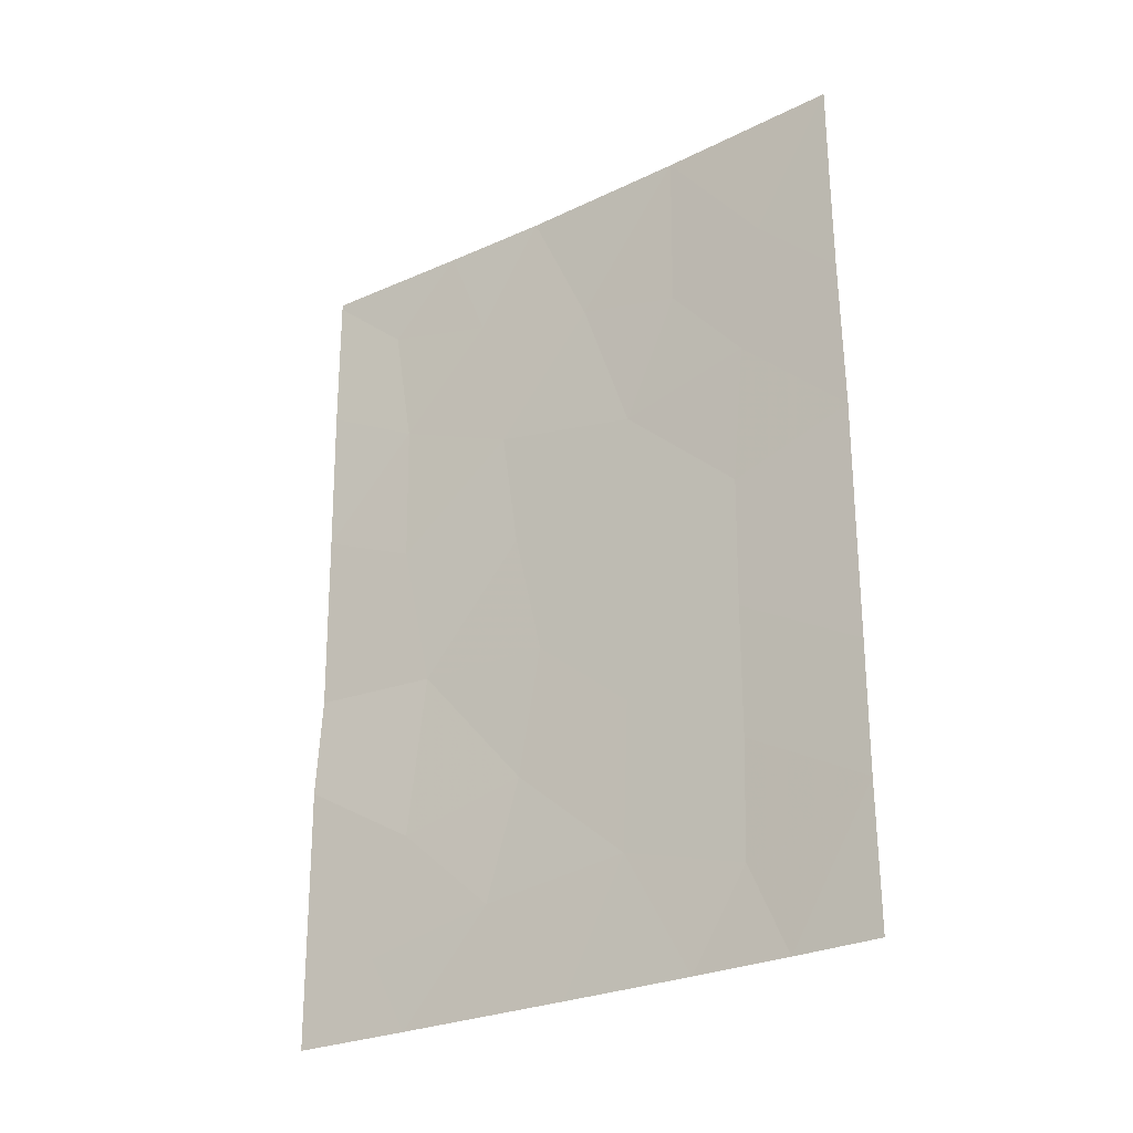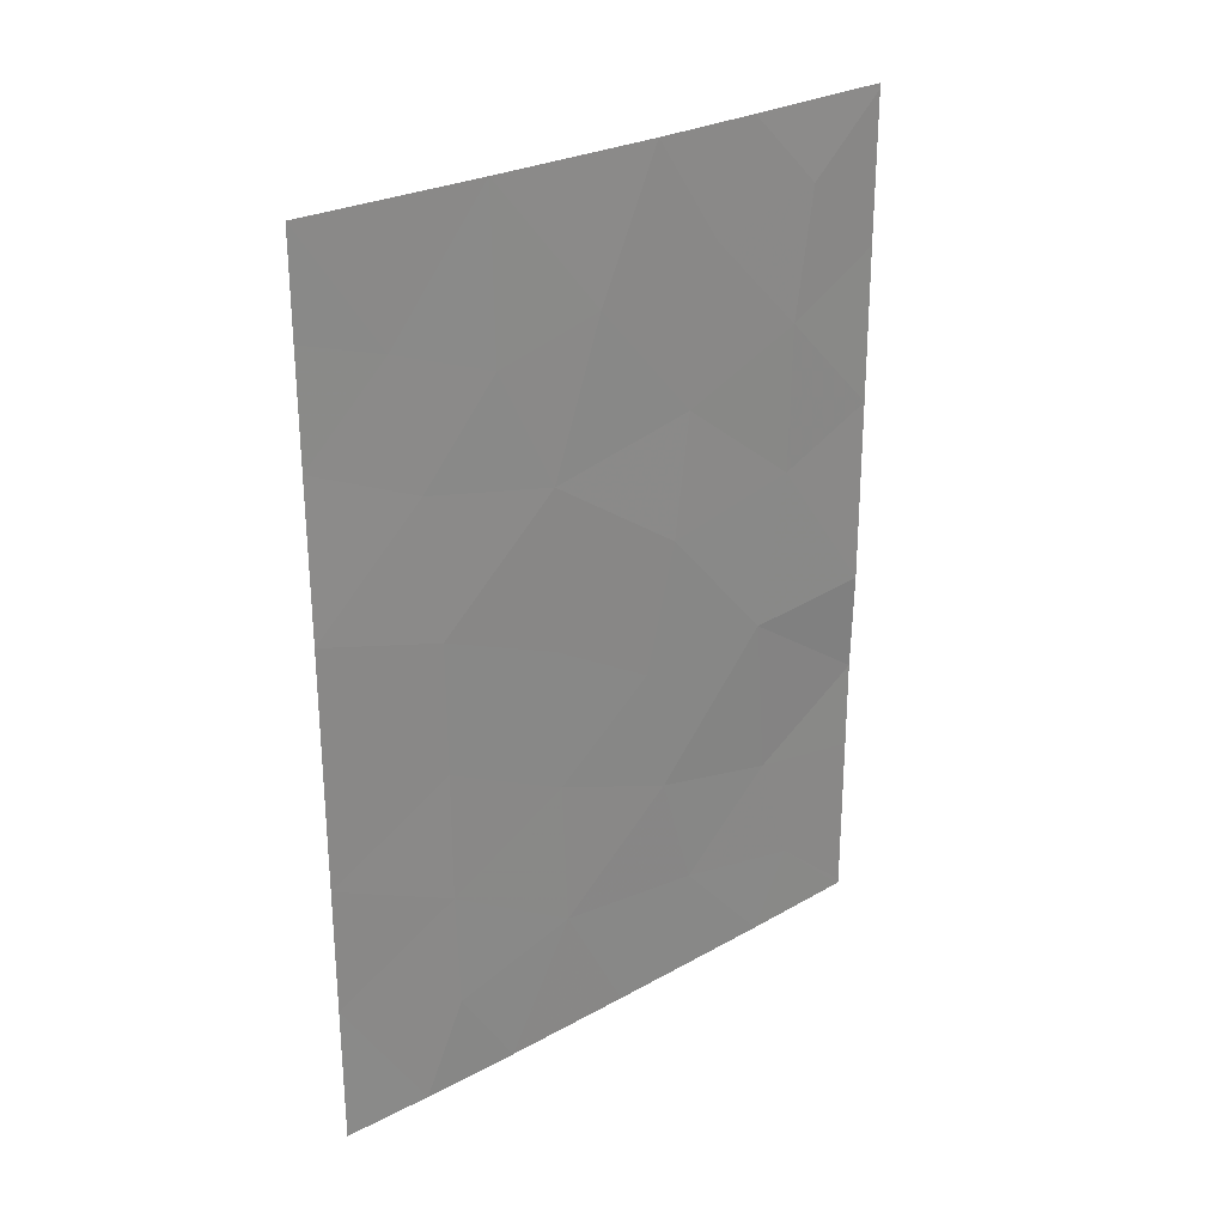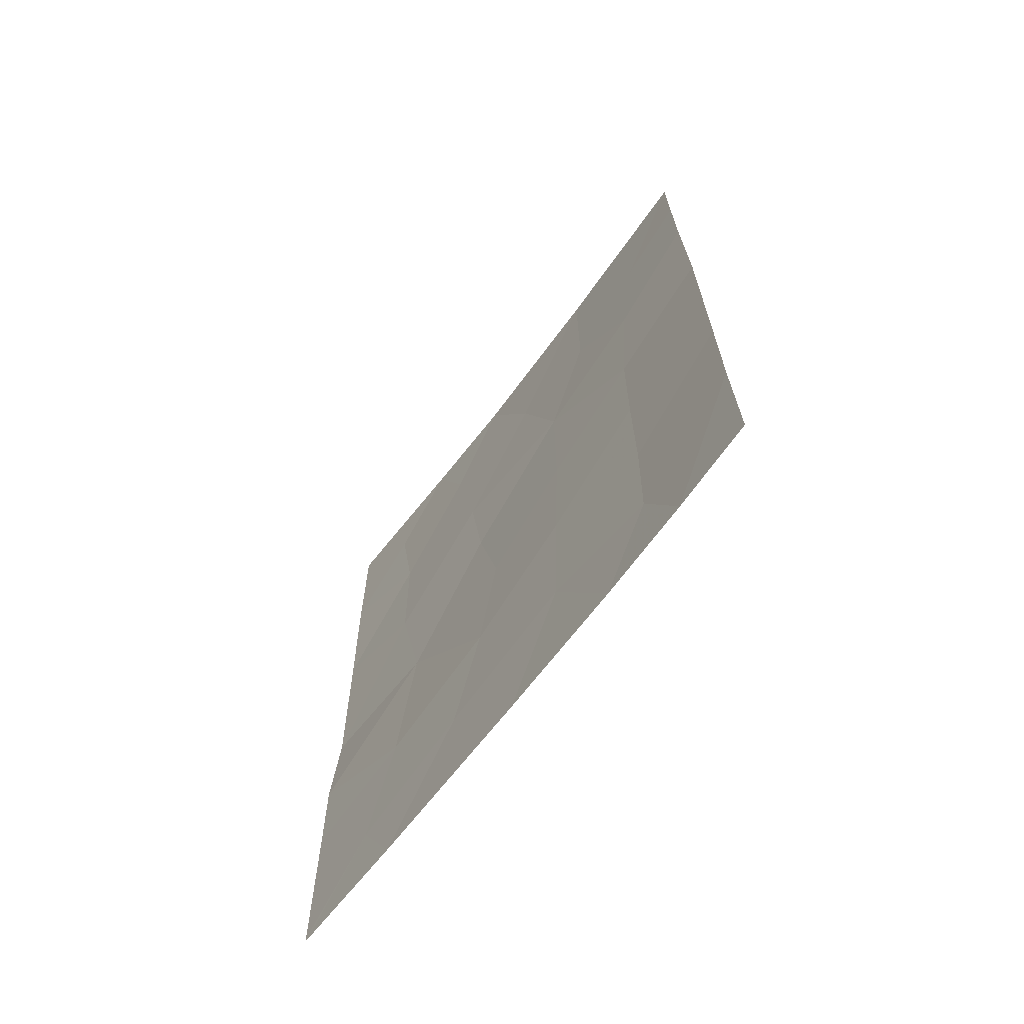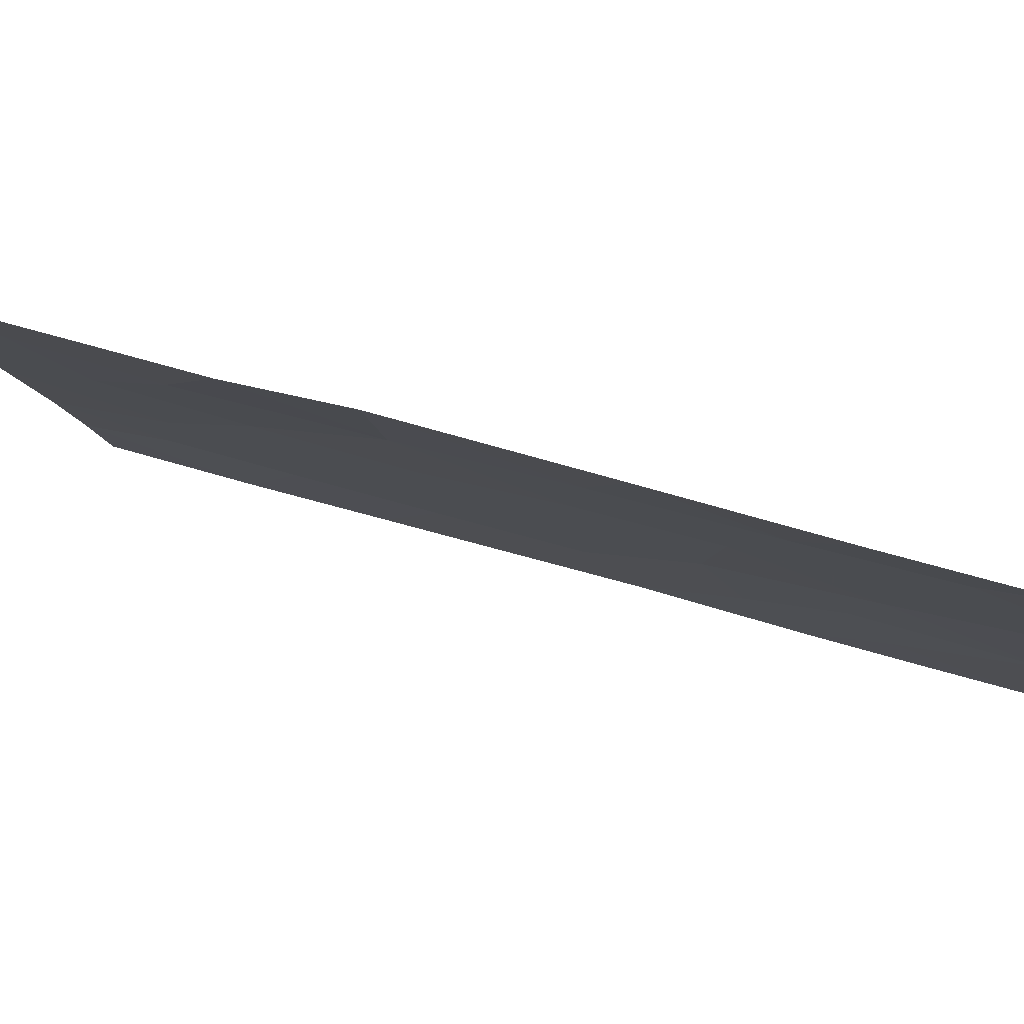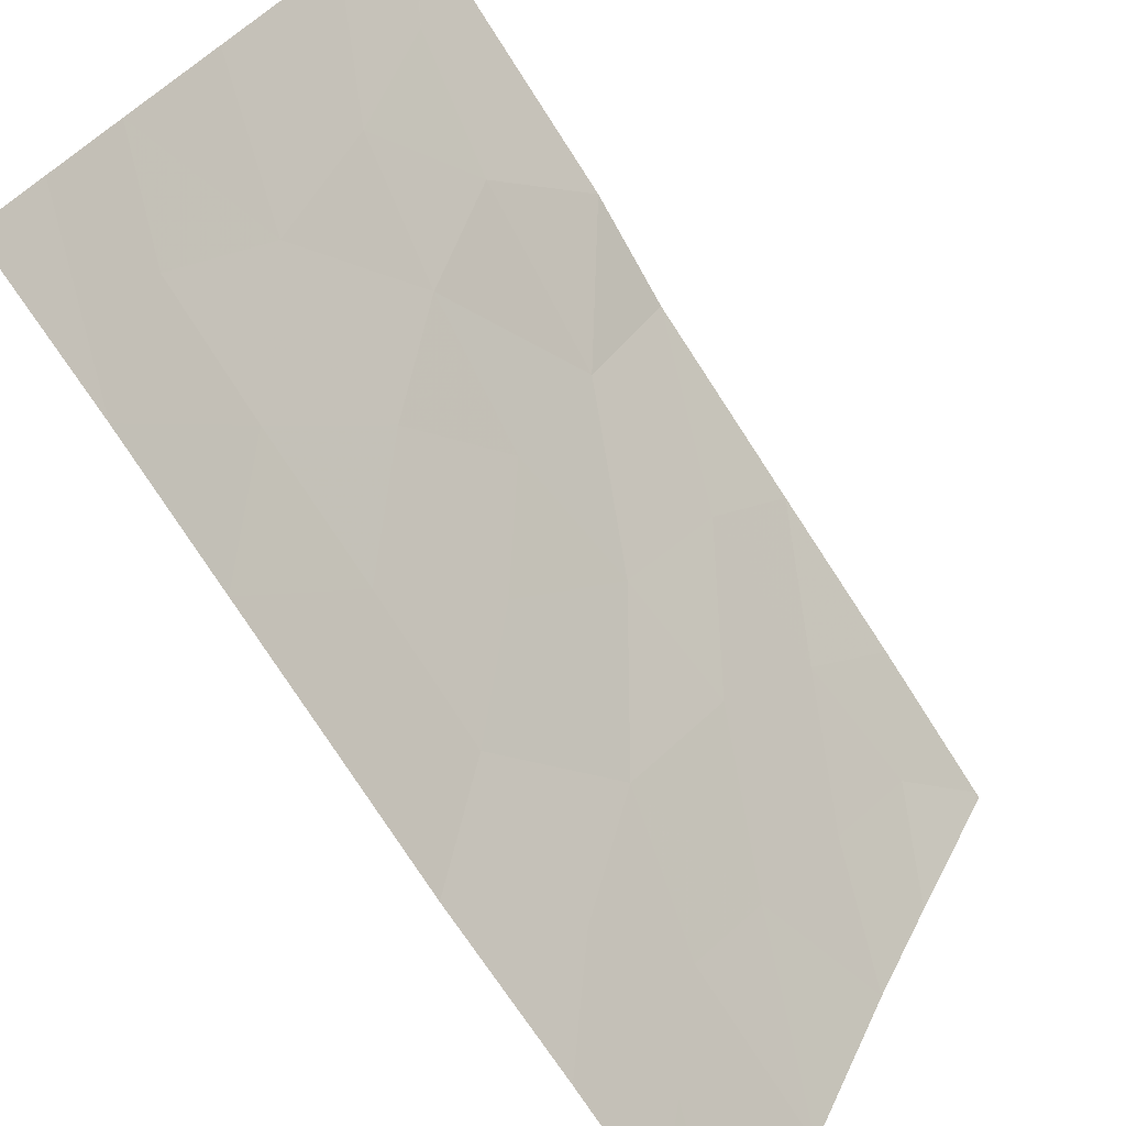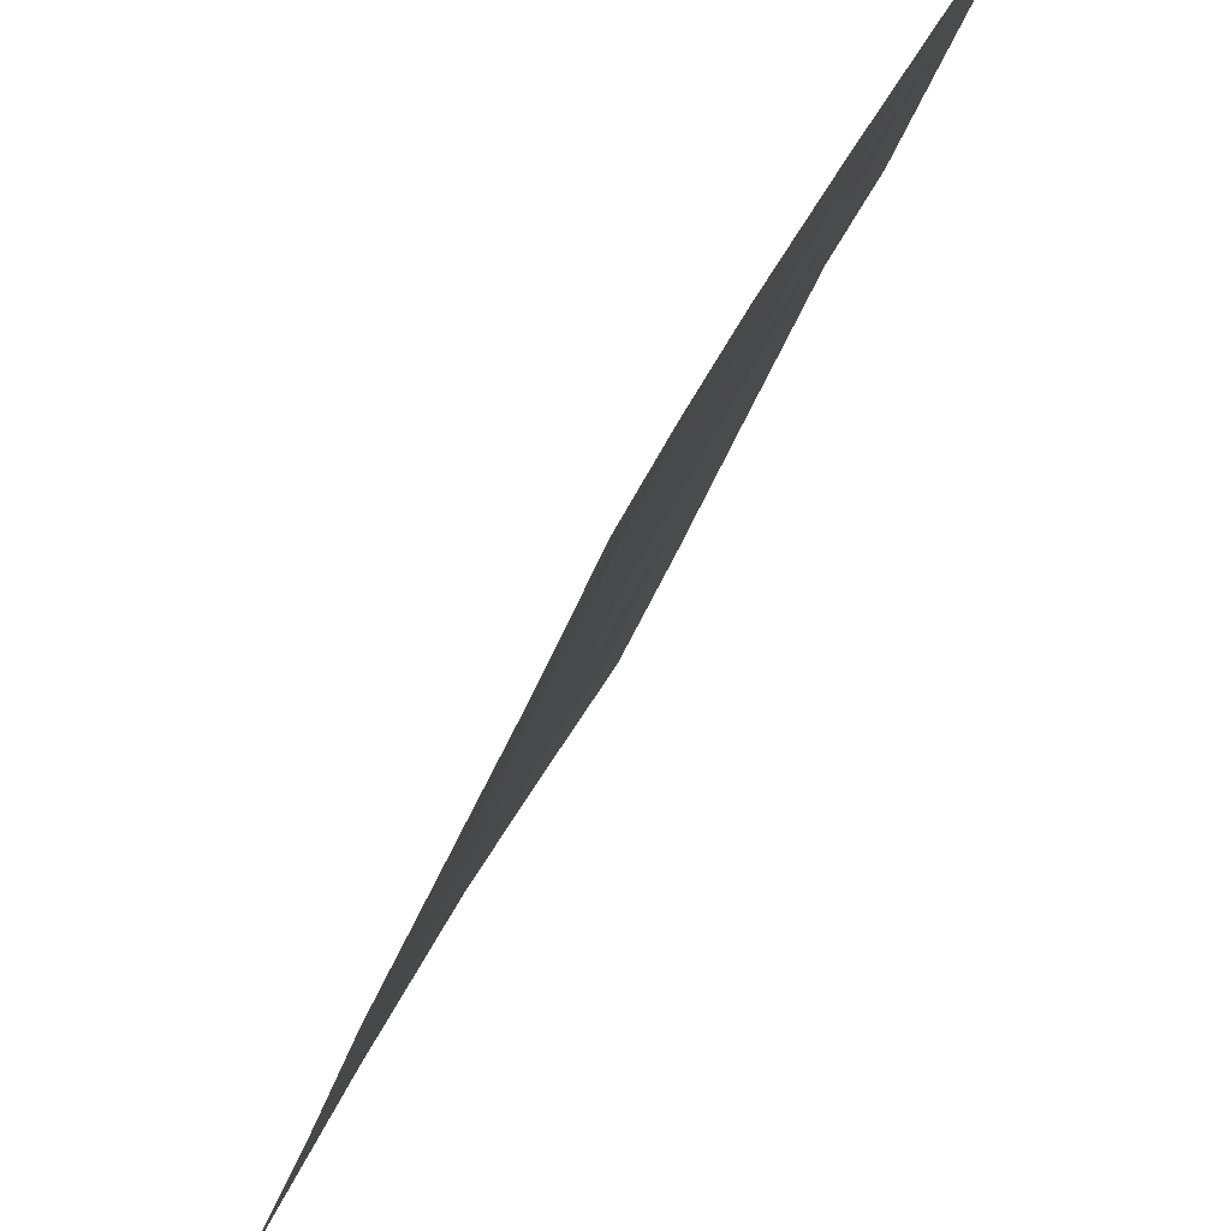
<metadata>
{"format":"obj","ext":"obj","renderer":"f3d","projection":"perspective","resolution":1024,"background":"white","views":[{"elev":-26.8,"azim":-28.5,"up":"+Z"},{"elev":27.1,"azim":75.0,"up":"+Z"},{"elev":-67.8,"azim":-11.6,"up":"+Z"},{"elev":56.7,"azim":-72.4,"up":"+Y"},{"elev":-73.2,"azim":-147.7,"up":"+Y"},{"elev":-36.5,"azim":162.6,"up":"+Y"}]}
</metadata>
<code>
v 66.49 99.97 38
v 66.47 100 38.06
v 70.29 92 38
v 69.79 93.14 38
v 70.27 92 39.94
v 69.56 93.67 39.27
v 66.46 100 49.93
v 67.01 98.98 48.95
v 66.47 100 47.88
v 66.55 99.81 50
v 69.21 94.4 38
v 70.26 92 47.14
v 70.25 92 48.64
v 66.46 100 50
v 67 98.94 39.07
v 67.26 98.43 38
v 66.46 100 40.39
v 66.47 100 38
v 70.25 92 50
v 66.5 100 45.71
v 67.15 98.73 47.16
v 68.24 96.5 42.95
v 68.08 96.79 41.15
v 68.88 95.14 43.81
v 68.83 95.2 41.81
v 68.39 96.12 38
v 67.85 97.23 39.48
v 69.21 94.41 47.71
v 67.16 98.69 45.11
v 70.29 92 43.12
v 66.52 100 43.1
v 68.57 95.81 48.1
v 68.18 96.61 50
v 67.75 97.49 48.54
v 69.58 93.62 42.68
v 70.28 92 41.72
v 69.58 93.62 40.87
v 67.38 98.29 43
v 66.45 100 41.68
v 70.3 92 45.02
v 69.59 93.61 44.51
v 68.88 95.15 46.04
v 69.21 94.38 50
v 67.47 98.02 50
v 69.78 93.08 48.26
v 69.65 93.42 46.46
v 68.8 95.28 39.75
v 67.23 98.48 40.7
v 67.94 97.11 46.45
v 68.06 96.9 44.74
f 1 16 15
f 3 5 4
f 6 4 5
f 8 7 9
f 10 7 8
f 4 6 11
f 12 13 45
f 10 14 7
f 46 12 45
f 1 15 2
f 18 1 2
f 13 19 45
f 19 43 45
f 8 9 21
f 22 23 25
f 25 24 22
f 45 43 28
f 20 31 29
f 33 44 34
f 15 16 27
f 35 37 36
f 26 11 47
f 16 26 27
f 36 30 35
f 37 35 25
f 27 23 48
f 29 49 21
f 38 48 23
f 50 22 24
f 23 22 38
f 39 17 48
f 9 20 21
f 20 29 21
f 44 8 34
f 8 21 34
f 30 40 41
f 41 35 30
f 11 6 47
f 6 37 47
f 41 24 35
f 49 42 32
f 23 47 25
f 42 24 41
f 27 26 47
f 33 34 32
f 24 25 35
f 43 33 32
f 32 28 43
f 46 28 42
f 22 50 38
f 6 5 37
f 28 32 42
f 50 24 42
f 40 46 41
f 46 42 41
f 44 10 8
f 15 17 2
f 27 48 15
f 37 5 36
f 46 45 28
f 49 34 21
f 49 32 34
f 37 25 47
f 47 23 27
f 40 12 46
f 17 15 48
f 49 50 42
f 31 39 38
f 49 29 50
f 48 38 39
f 31 38 29
f 38 50 29

</code>
